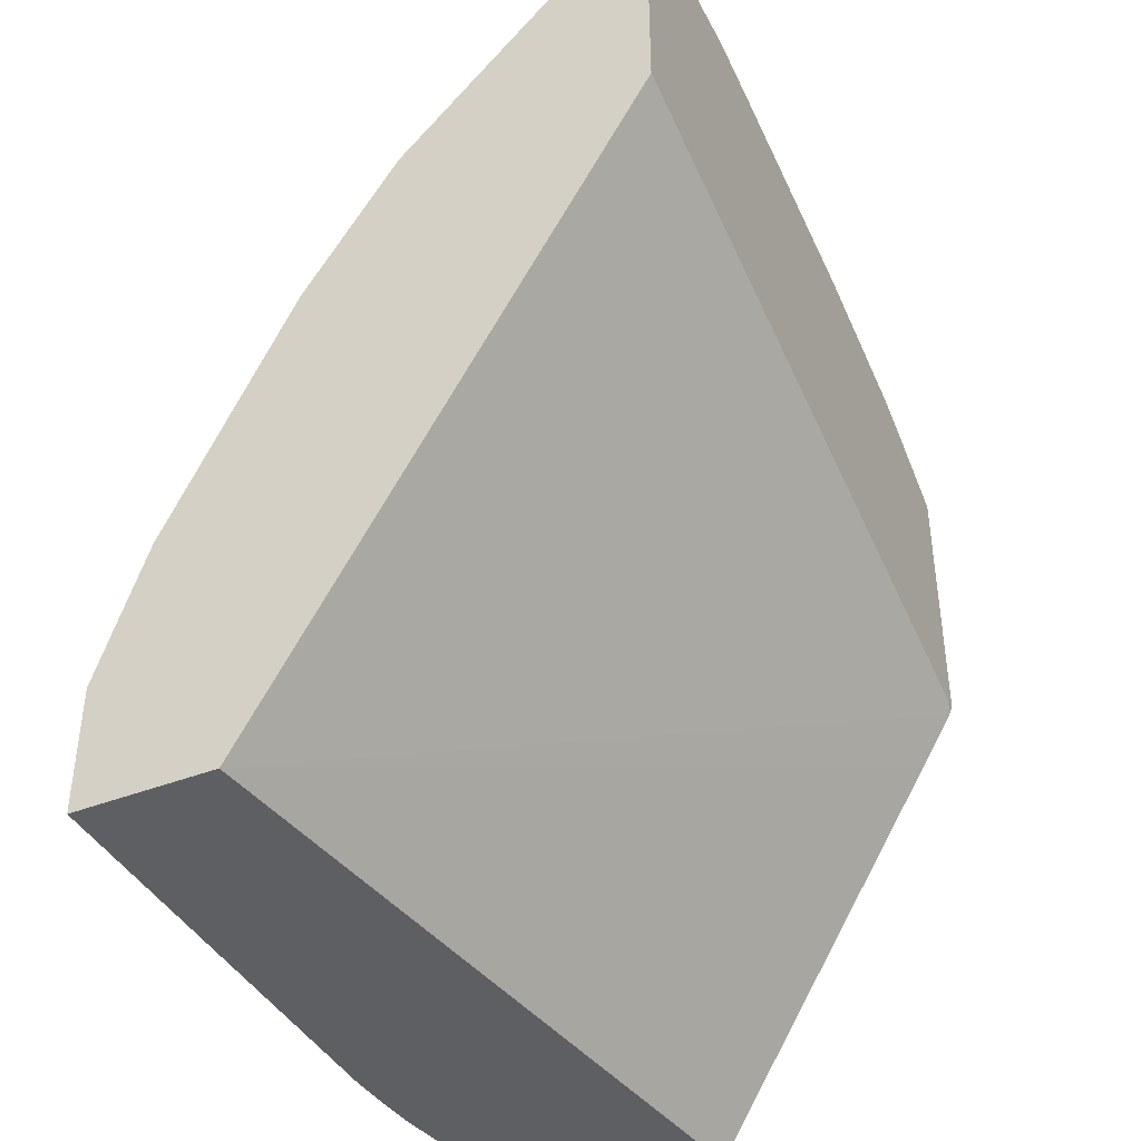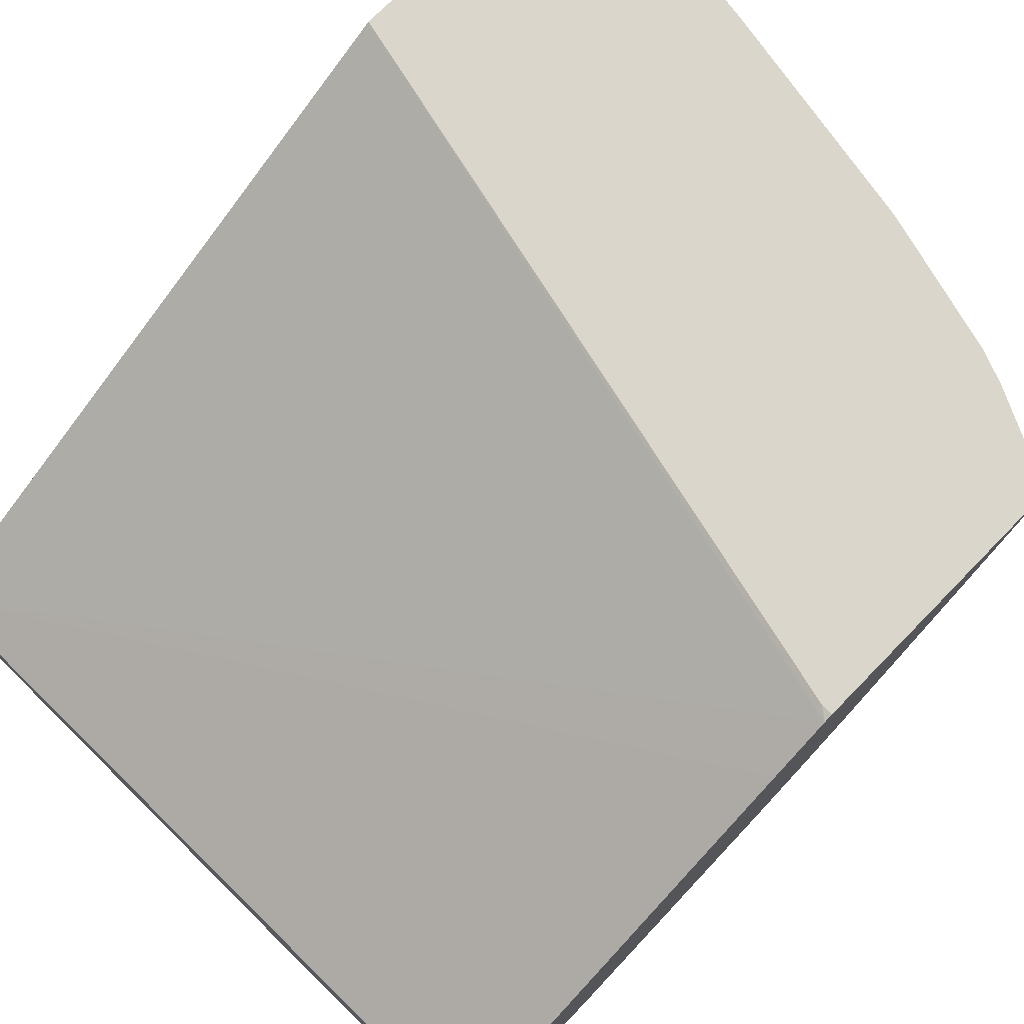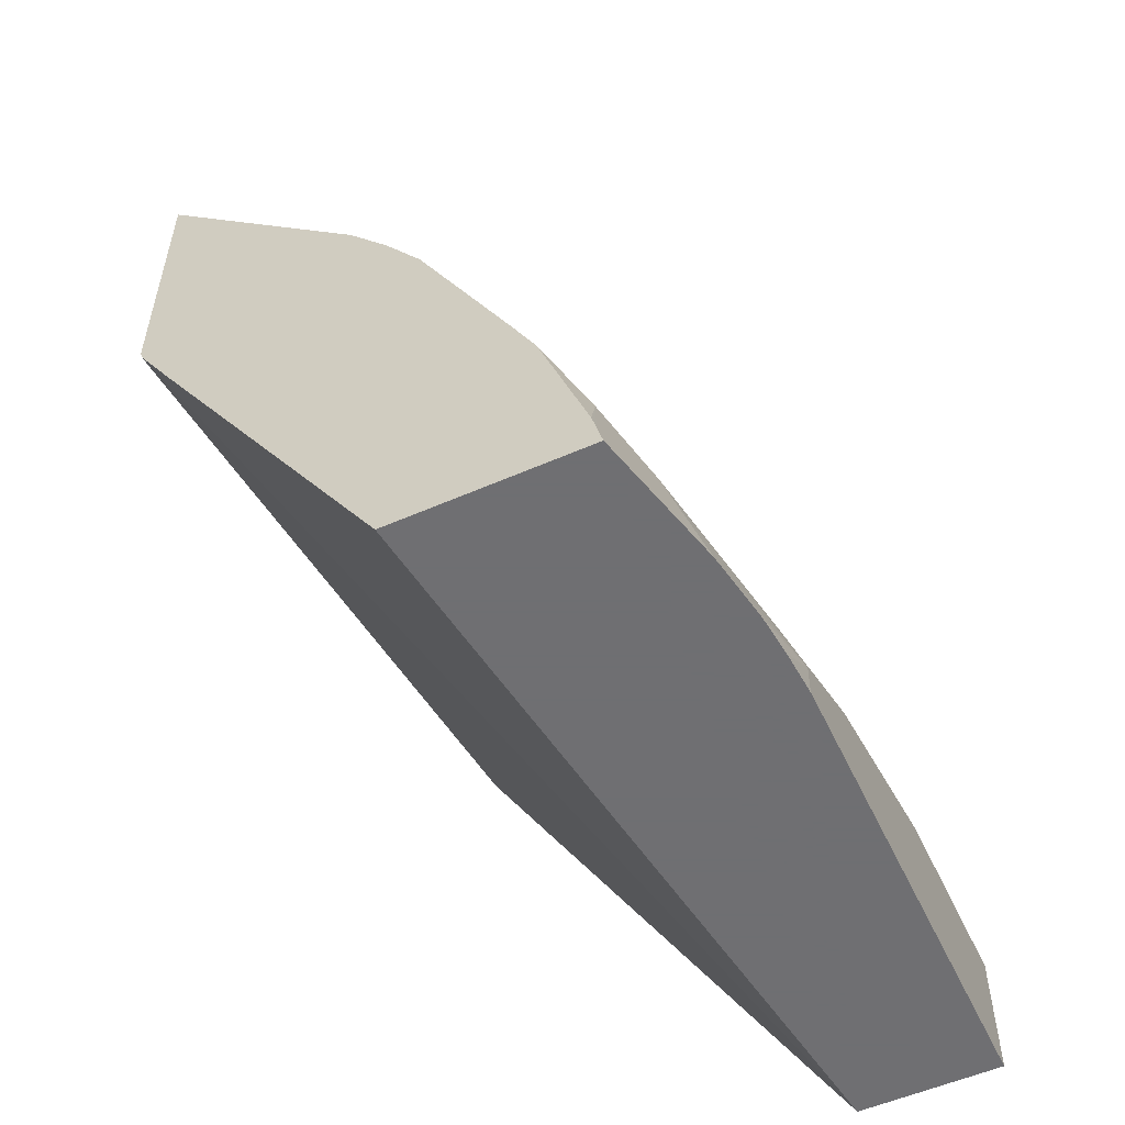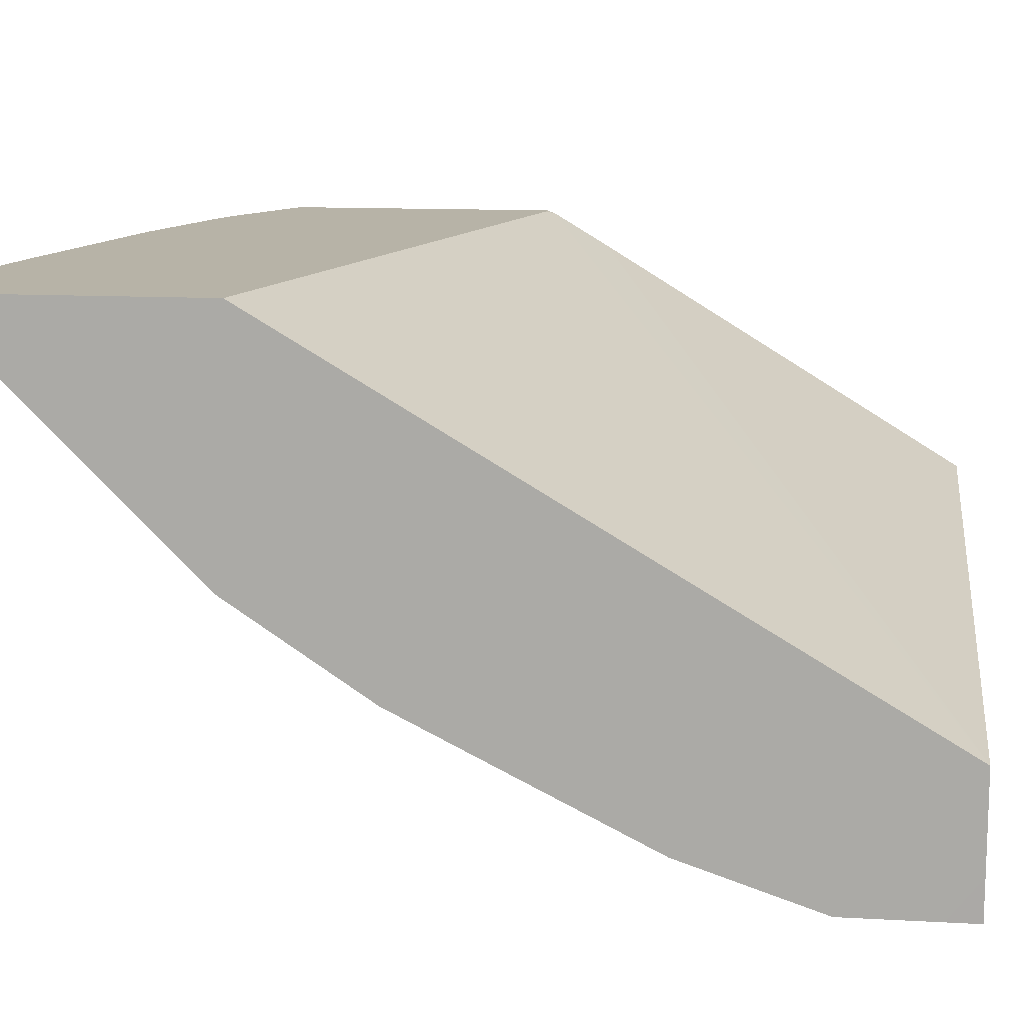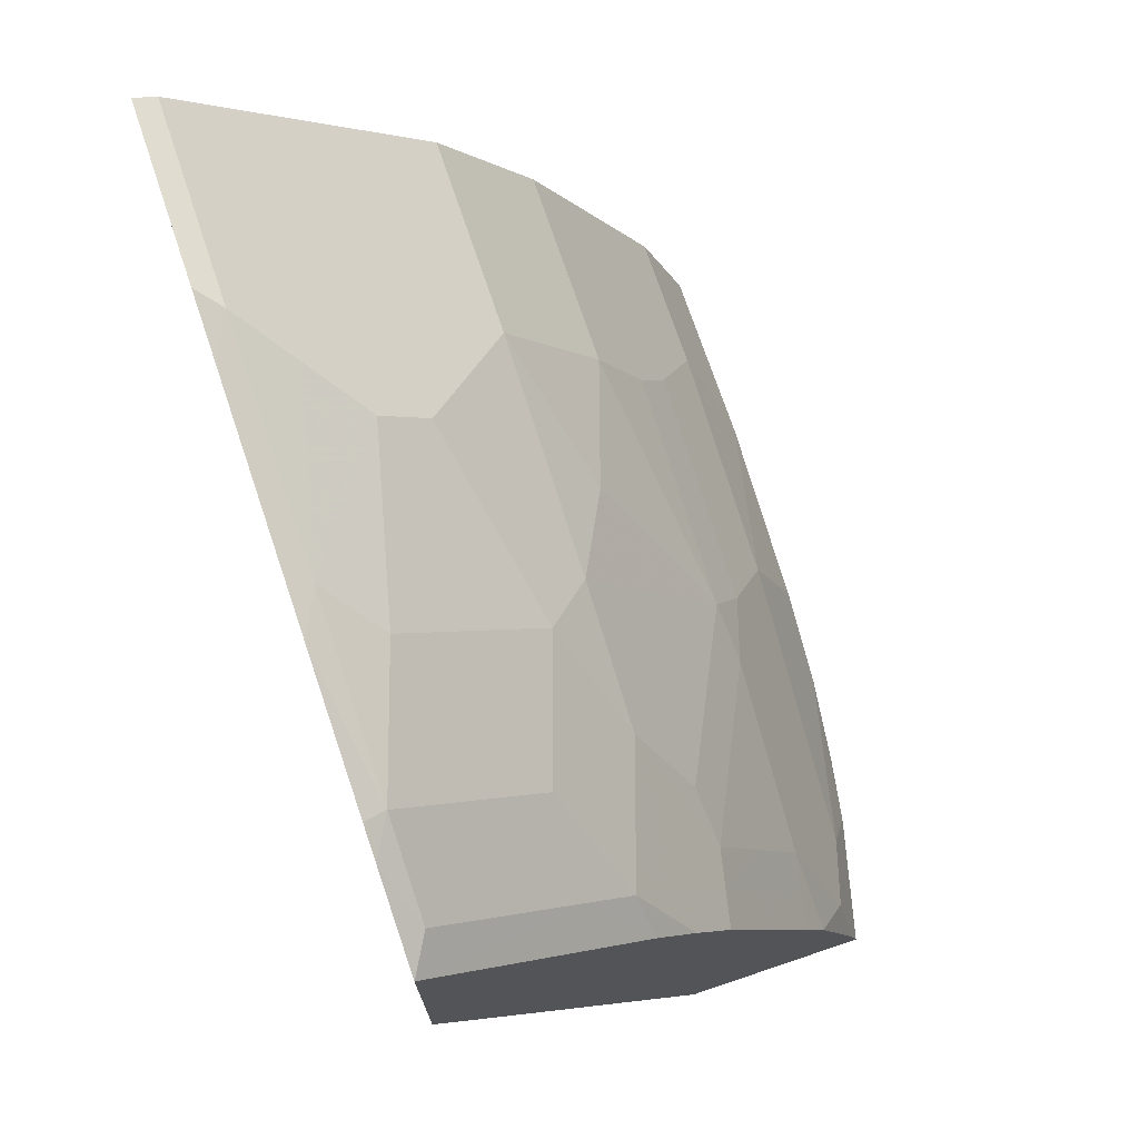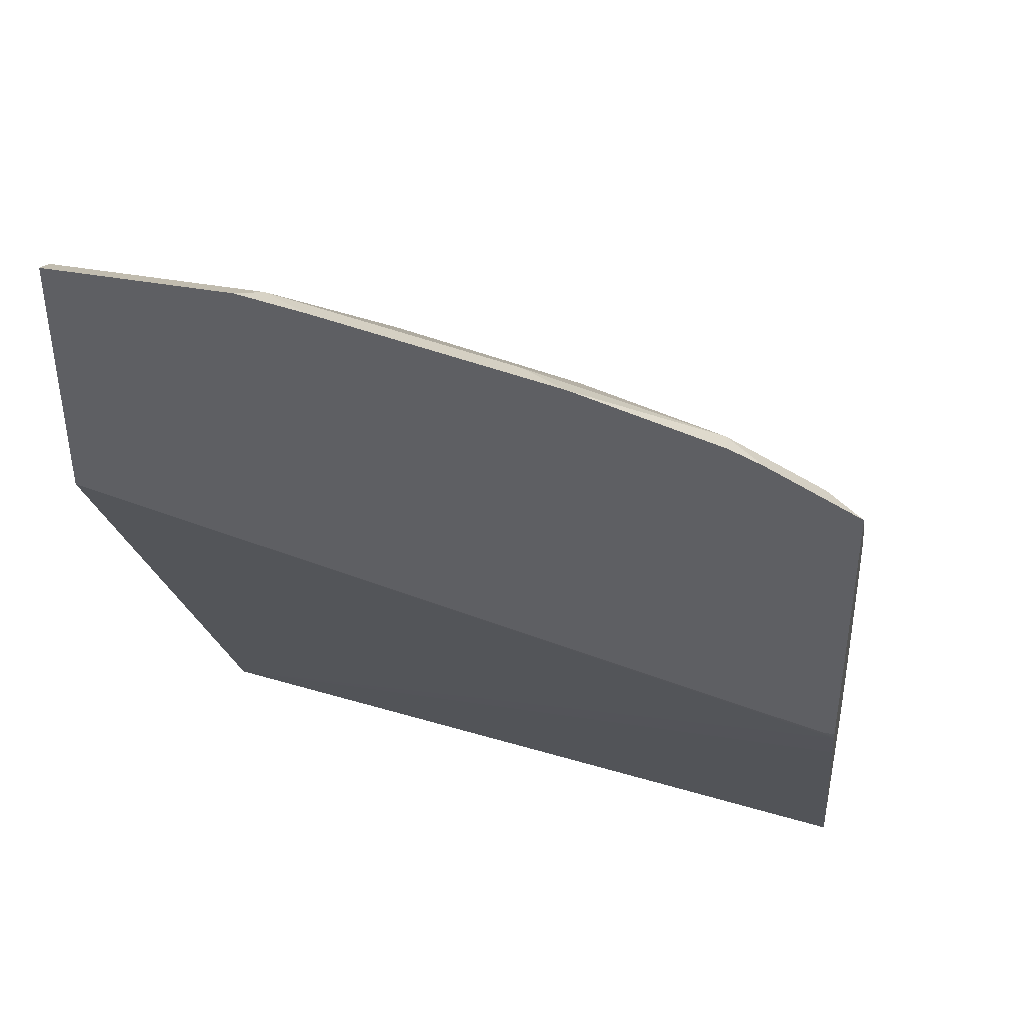
<metadata>
{"format":"obj","ext":"obj","renderer":"f3d","projection":"perspective","resolution":1024,"background":"white","views":[{"elev":-40.8,"azim":115.6,"up":"+Z"},{"elev":73.8,"azim":-135.6,"up":"+Y"},{"elev":-54.7,"azim":-65.1,"up":"+Z"},{"elev":12.6,"azim":97.4,"up":"+Y"},{"elev":72.9,"azim":-108.6,"up":"+Z"},{"elev":41.9,"azim":-167.8,"up":"+Z"}]}
</metadata>
<code>
v -0.336 0.06523 0.7529
v -0.336 0.06504 0.7528
v -0.3195 0.05555 0.7572
v -0.2945 0.06523 0.7738
v -0.336 0.06523 0.6279
v -0.336 0.05996 0.7477
v -0.2779 0.05555 0.778
v -0.3195 -0.006953 0.6947
v -0.2798 0.06523 0.7799
v -0.3307 0.06523 0.6279
v -0.336 0.06377 0.6239
v -0.336 -0.03127 0.6565
v -0.2153 0.03473 0.778
v -0.1945 0.05555 0.7989
v -0.2149 0.06523 0.7985
v -0.2779 -0.006953 0.7155
v -0.2153 -0.0278 0.7155
v -0.3195 -0.0278 0.6738
v 0.0001209 0.06523 0.7099
v 0.0001209 -0.1042 0.423
v -0.336 0.04815 0.5979
v -0.336 -0.04952 0.633
v -0.132 0.01389 0.778
v -0.1112 0.03473 0.7989
v -0.09033 0.05555 0.8197
v -0.1108 0.06523 0.8193
v -0.257 -0.04864 0.6738
v -0.1945 -0.04864 0.6947
v -0.132 -0.006953 0.7572
v -0.3195 -0.06946 0.6114
v -0.3161 -0.04516 0.6495
v -0.2987 -0.04864 0.653
v 0.0001209 0.06523 0.8246
v 0.0001209 -0.148 0.423
v -0.336 -0.05876 0.423
v -0.336 -0.06617 0.6081
v -0.09033 -0.04864 0.7155
v 0.0001209 0.05555 0.8197
v -0.08069 0.06523 0.8246
v -0.3022 -0.07293 0.6148
v -0.2779 -0.06946 0.6321
v -0.2362 -0.0903 0.6114
v -0.1529 -0.06946 0.6738
v -0.1945 -0.1111 0.5905
v -0.336 -0.08701 0.5664
v -0.3195 -0.1111 0.528
v -0.3022 -0.09377 0.5731
v 0.0001209 -0.1667 0.4375
v 8.805e-05 -0.1667 0.423
v -0.336 -0.1437 0.423
v 0.0001209 -0.04864 0.7155
v -0.09033 -0.0903 0.653
v -0.2188 -0.1146 0.5731
v -0.1876 -0.125 0.5627
v -0.09033 -0.1111 0.6114
v -0.336 -0.1079 0.5247
v -0.3022 -0.1146 0.5314
v -0.336 -0.1185 0.5027
v -0.2605 -0.1146 0.5523
v 0.0001209 -0.1667 0.4794
v -0.2084 -0.1667 0.423
v -0.2813 -0.1563 0.4272
v -0.336 -0.1412 0.433
v -0.2771 -0.1584 0.423
v 0.0001209 -0.0903 0.653
v -0.323 -0.1355 0.4689
v -0.1667 -0.1459 0.521
v -0.08339 -0.125 0.5836
v -0.2501 -0.1459 0.4794
v 0.0001209 -0.1111 0.6114
v -0.336 -0.1394 0.4402
v 0.0001209 -0.1459 0.5419
v -0.08339 -0.1667 0.4794
v -0.228 -0.1655 0.423
v -0.2084 -0.1667 0.4377
v -0.33 -0.1424 0.4342
v -0.2917 -0.1459 0.4585
v -0.247 -0.1636 0.423
v -0.06253 -0.1459 0.5419
v -0.1667 -0.1667 0.4585
v -0.05559 -0.1389 0.5558
v 0.0001209 -0.1389 0.5558
f 40 53 44
f 40 44 42
f 37 65 51
f 40 42 41
f 43 44 52
f 40 47 53
f 44 53 54
f 46 57 47
f 44 68 55
f 44 55 52
f 45 56 46
f 46 56 58
f 46 58 57
f 37 52 65
f 47 57 59
f 44 54 68
f 37 43 52
f 27 30 40
f 30 47 40
f 47 59 53
f 25 33 39
f 25 39 26
f 25 37 51
f 25 51 38
f 27 32 30
f 27 40 41
f 27 41 42
f 27 42 28
f 28 43 37
f 28 37 29
f 28 42 44
f 28 44 43
f 30 32 31
f 30 36 45
f 30 45 46
f 30 46 47
f 34 48 49
f 48 60 73
f 64 78 75
f 48 80 75
f 62 64 77
f 62 77 66
f 62 66 76
f 63 76 66
f 63 66 71
f 25 38 33
f 64 75 77
f 62 76 63
f 66 77 69
f 67 69 80
f 67 80 73
f 67 73 79
f 68 79 81
f 69 77 80
f 72 82 81
f 72 81 79
f 67 79 68
f 61 75 74
f 60 79 73
f 60 72 79
f 48 75 61
f 48 61 49
f 50 62 63
f 50 64 62
f 52 55 70
f 52 70 65
f 53 59 66
f 53 66 54
f 54 67 68
f 54 66 69
f 54 69 67
f 55 68 81
f 55 81 82
f 55 82 70
f 57 58 66
f 57 66 59
f 58 71 66
f 48 73 80
f 24 37 25
f 14 23 24
f 23 29 24
f 1 45 36
f 1 36 22
f 1 22 12
f 1 12 6
f 1 6 2
f 2 6 3
f 3 7 4
f 1 56 45
f 3 6 8
f 3 16 7
f 4 7 9
f 5 10 11
f 6 12 8
f 7 13 14
f 7 14 15
f 7 15 9
f 3 8 16
f 7 16 17
f 1 58 56
f 1 63 71
f 74 75 78
f 1 2 3
f 1 3 4
f 1 4 9
f 1 9 15
f 1 15 26
f 1 26 39
f 1 71 58
f 1 39 33
f 1 19 10
f 1 10 5
f 1 5 11
f 1 11 21
f 1 21 35
f 1 35 50
f 1 50 63
f 1 33 19
f 7 17 13
f 8 12 18
f 8 18 16
f 19 65 70
f 19 70 82
f 19 82 72
f 19 72 60
f 19 60 48
f 19 48 34
f 19 34 20
f 19 51 65
f 20 34 49
f 20 61 74
f 20 74 78
f 20 78 64
f 20 64 50
f 20 50 35
f 20 35 21
f 22 36 30
f 20 49 61
f 19 38 51
f 19 33 38
f 18 32 27
f 10 19 11
f 11 19 20
f 11 20 21
f 12 22 18
f 13 23 14
f 13 17 29
f 13 29 23
f 14 24 25
f 14 25 26
f 14 26 15
f 16 18 27
f 16 27 17
f 17 27 28
f 17 28 29
f 18 22 30
f 18 30 31
f 18 31 32
f 24 29 37
f 75 80 77

</code>
